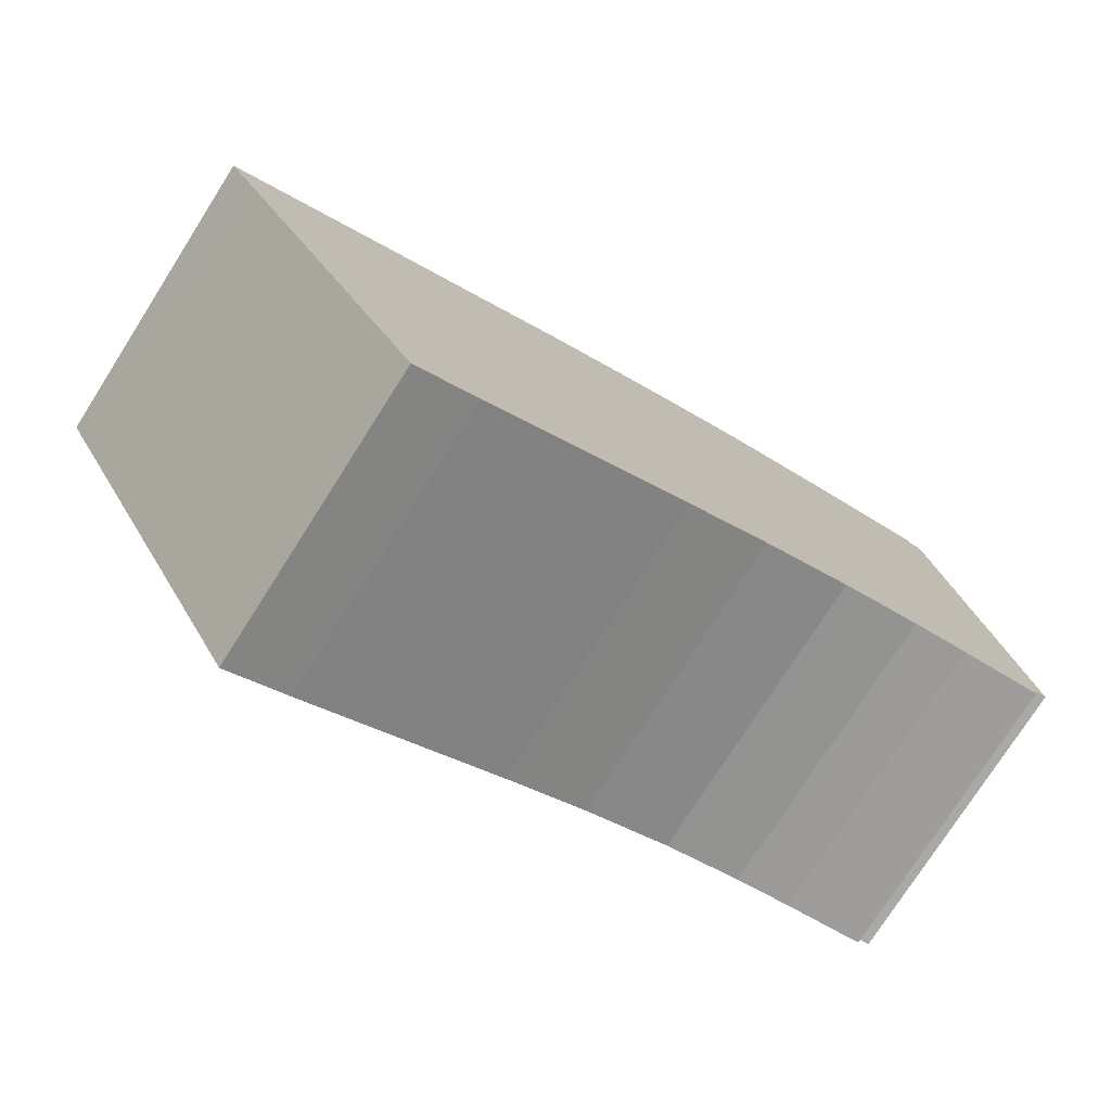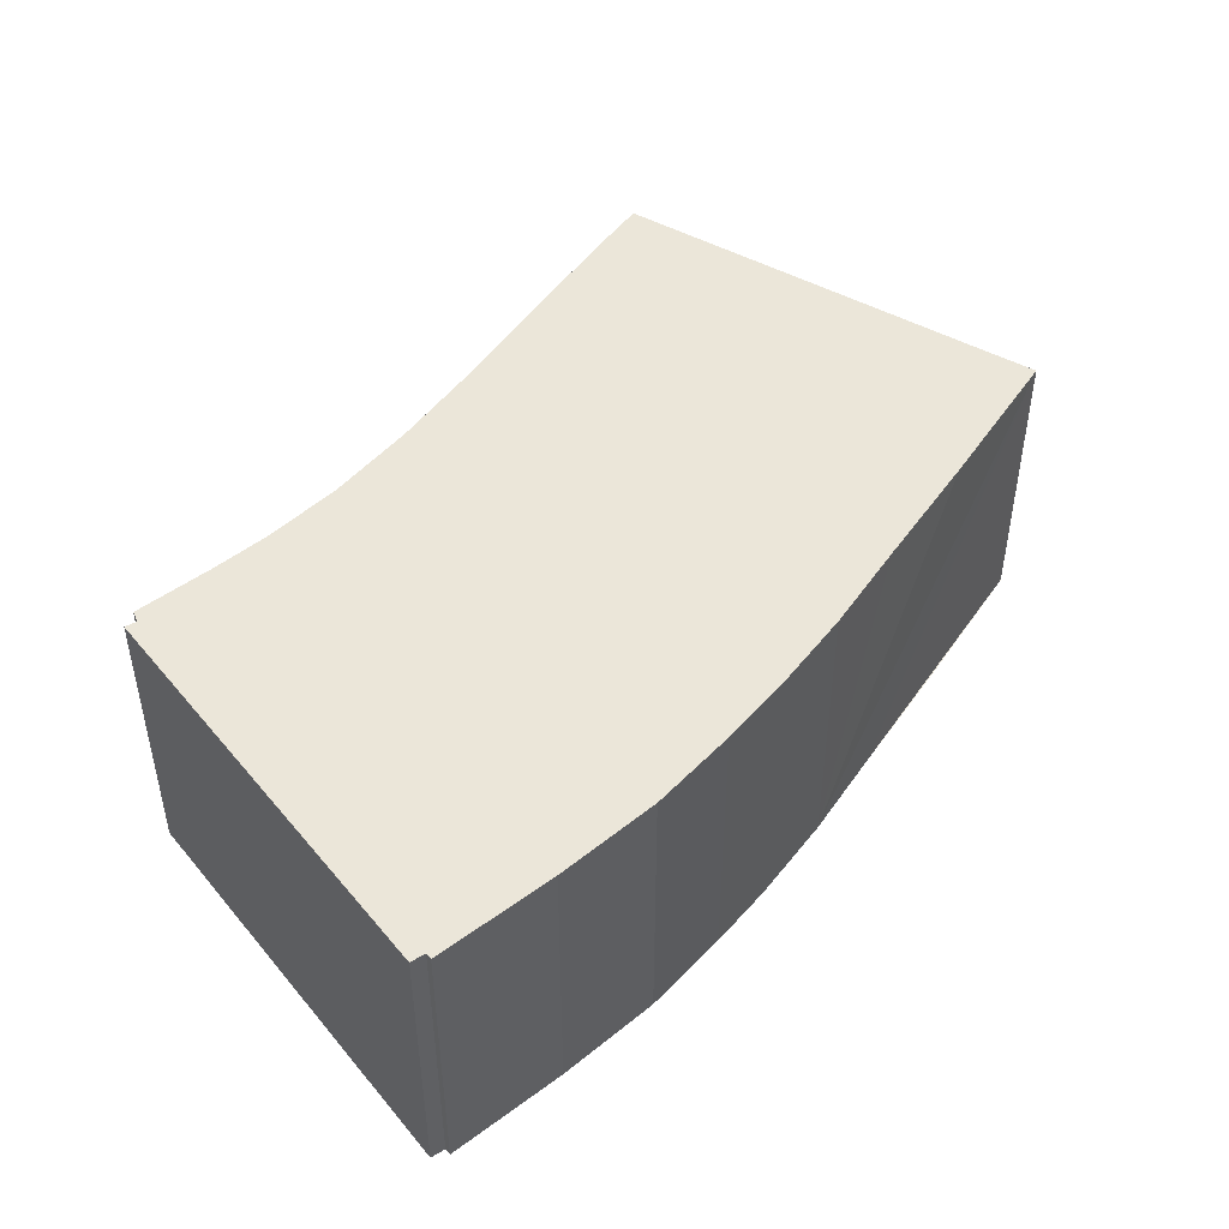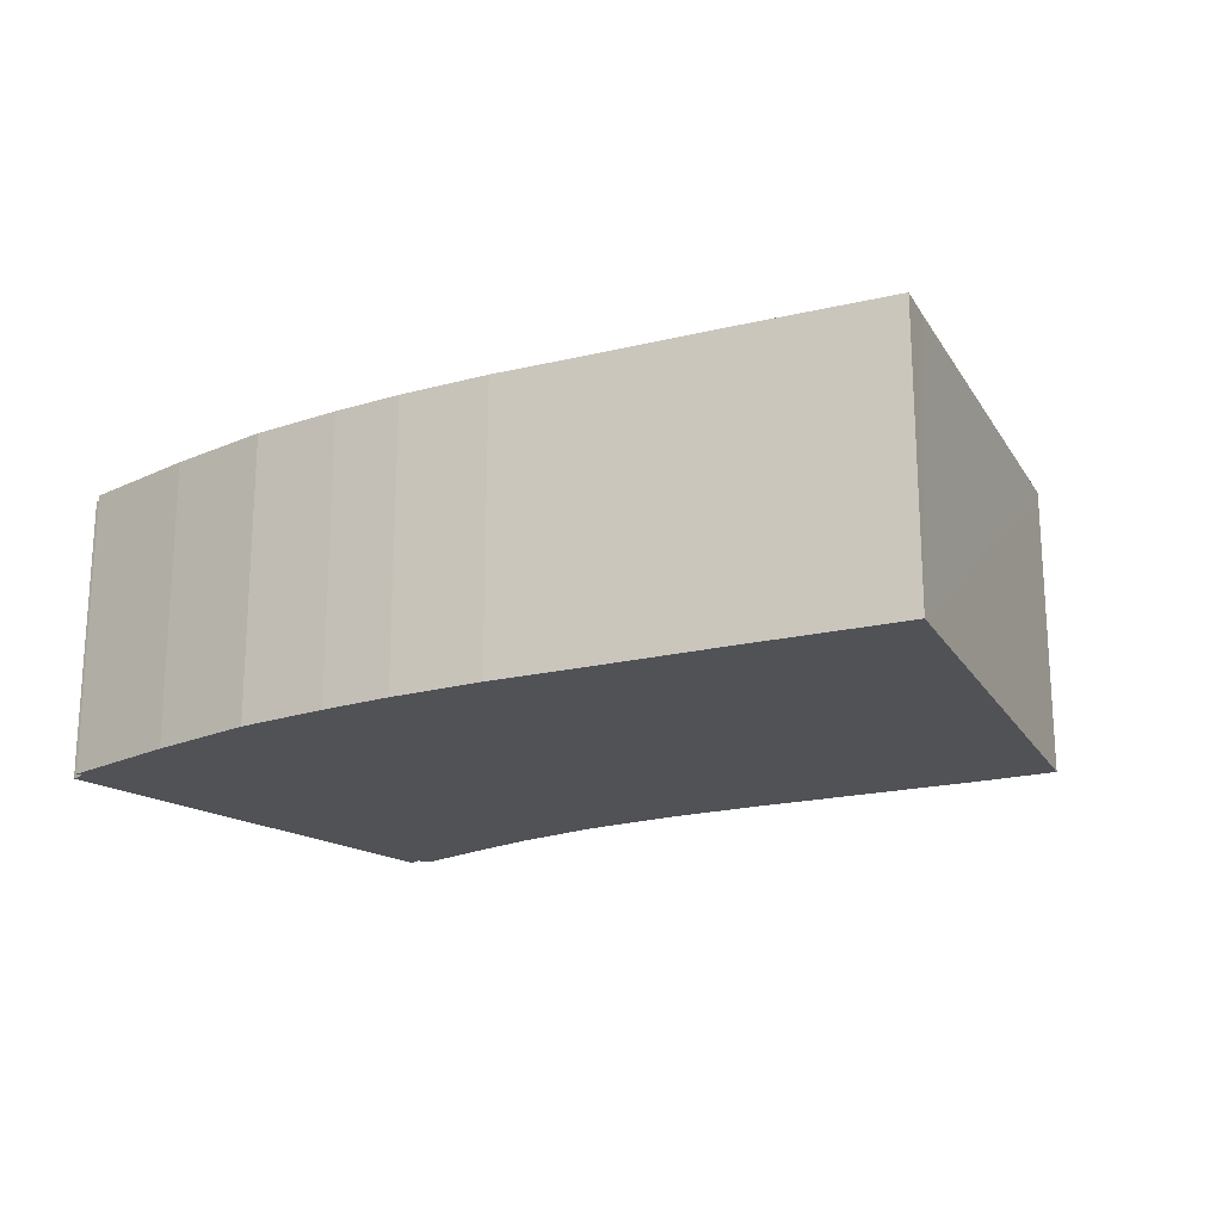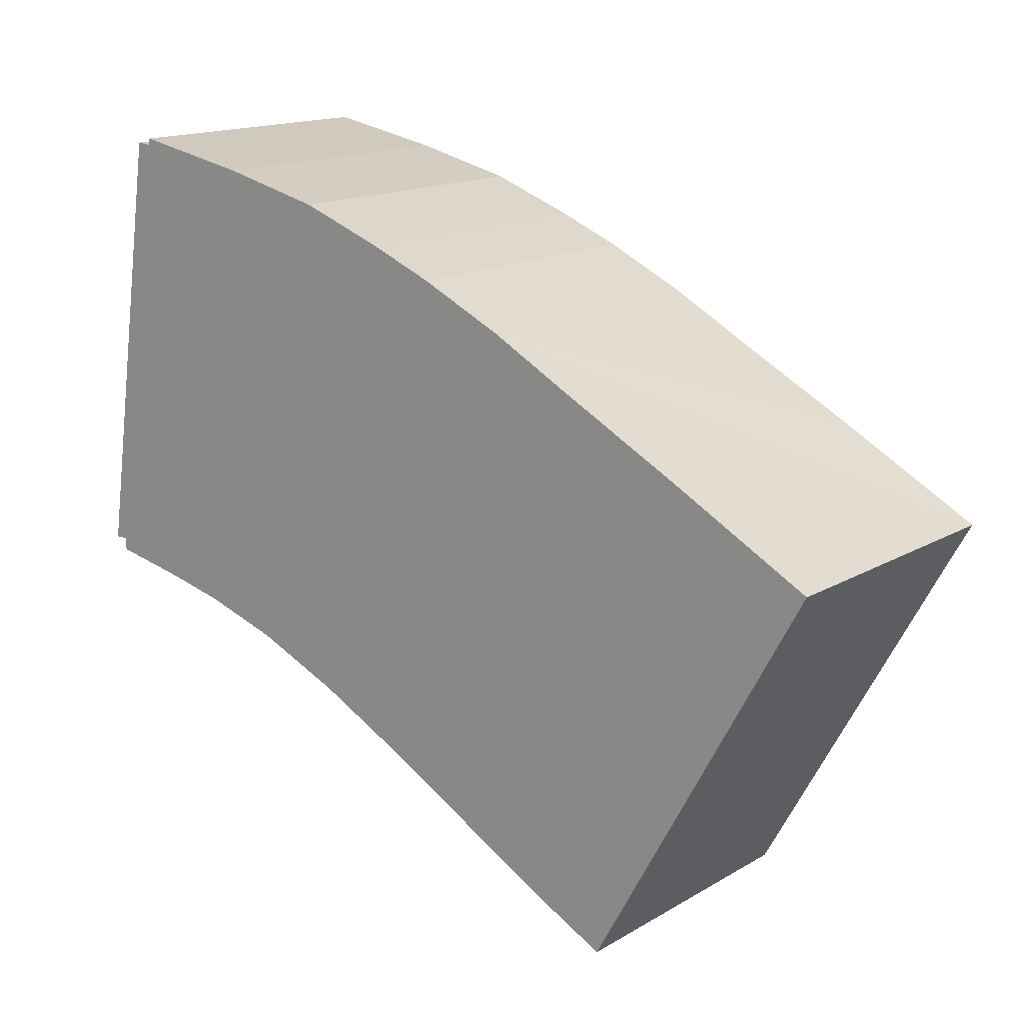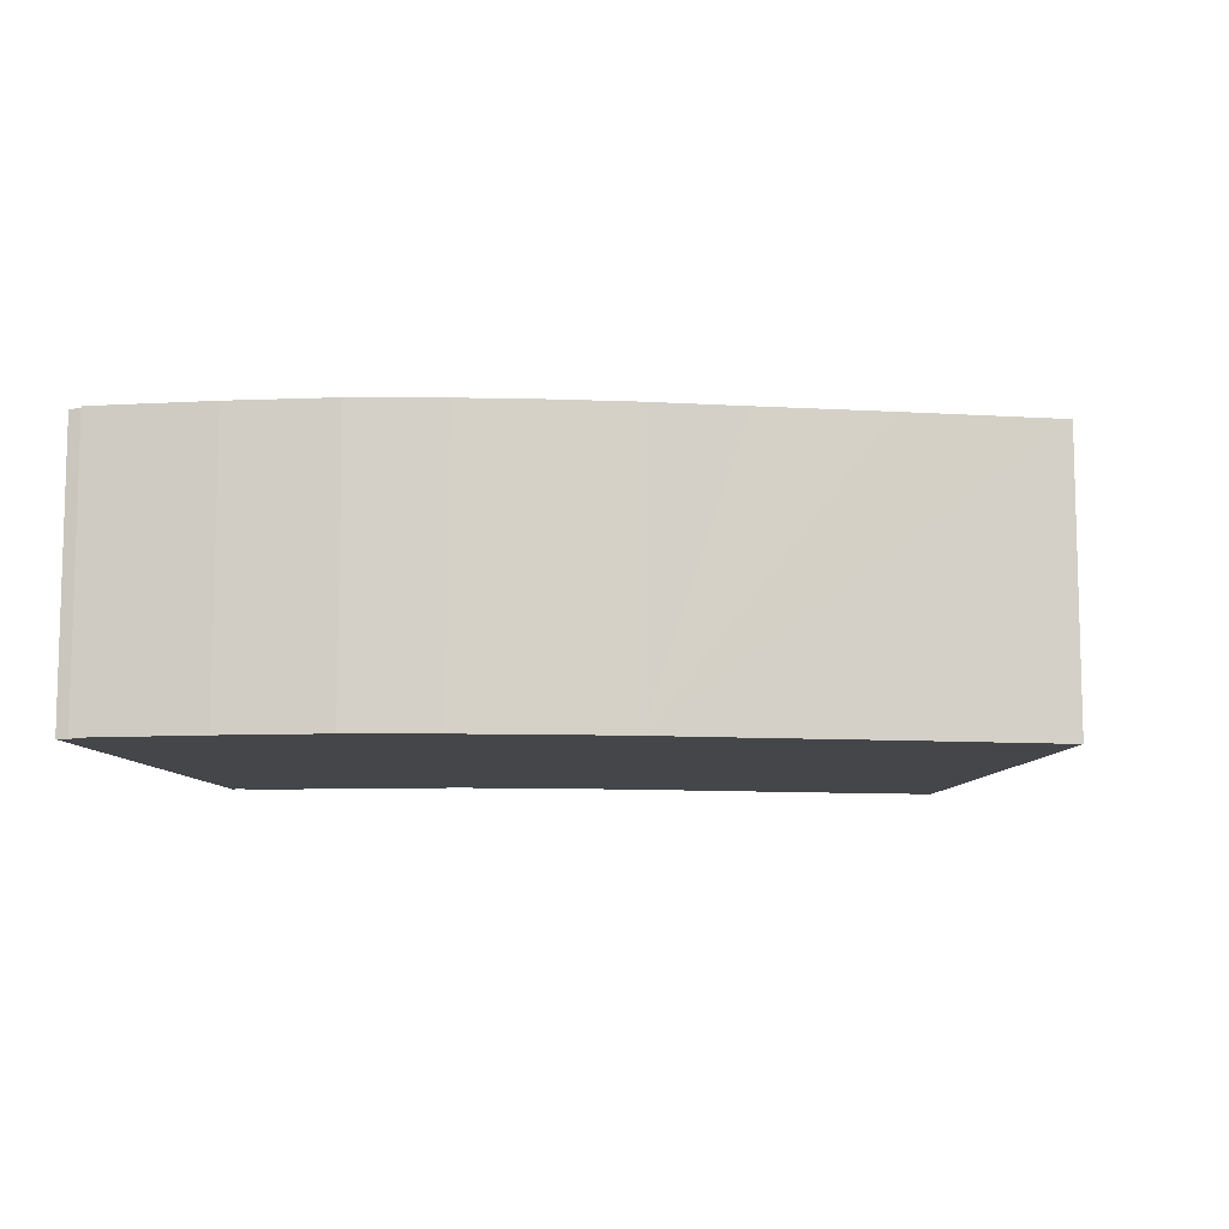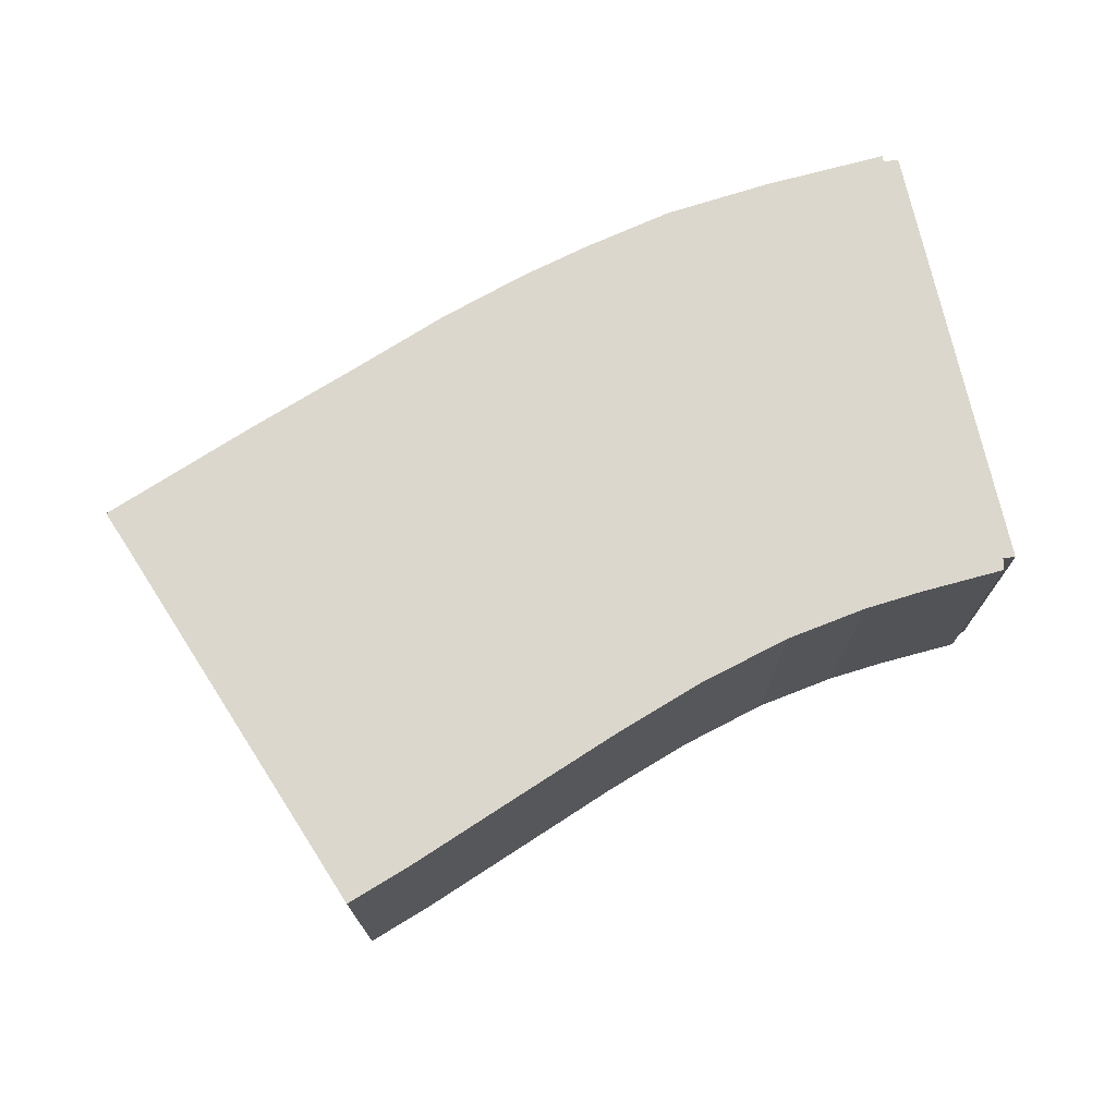
<metadata>
{"format":"obj","ext":"obj","renderer":"f3d","projection":"perspective","resolution":1024,"background":"white","views":[{"elev":-76.1,"azim":147.5,"up":"+Z"},{"elev":47.1,"azim":-29.0,"up":"+Y"},{"elev":-20.6,"azim":51.6,"up":"+Y"},{"elev":15.6,"azim":39.5,"up":"+Z"},{"elev":-9.8,"azim":19.3,"up":"+Y"},{"elev":73.3,"azim":175.8,"up":"+Y"}]}
</metadata>
<code>
v  4.112 5.894 8.472
v  1.607 5.894 8.808
v  1.625 5.894 8.945
v  0.044 5.894 0.296
v  1.301 5.894 8.839
v  6.245 5.894 7.962
v  8.001 5.894 7.324
v  9.329 5.894 6.782
v  11.05 5.894 5.974
v  12.8 5.894 5.03
v  15.11 5.894 3.815
v  18.01 5.894 2.231
v  17.57 5.894 1.435
v  4.694 5.894 -1.339
v  6.477 5.894 -2.105
v  8.164 5.894 -2.969
v  13.57 5.894 -5.896
v  3.089 5.894 -0.84
v  0.25 5.894 -0.008
v  0 5.894 3.609e-16
v  1.929 5.894 -0.574
v  1.764 5.894 -0.542
v  0.27 5.894 -0.253
v  9.828 5.894 -3.881
v  12.29 5.894 -5.239
v  0.27 1.549e-17 -0.253
v  0.25 4.899e-19 -0.008
v  0 0 0
v  1.301 -5.412e-16 8.839
v  0.044 -1.812e-17 0.296
v  1.607 -5.393e-16 8.808
v  1.625 -5.477e-16 8.945
v  1.764 3.319e-17 -0.542
v  1.929 3.515e-17 -0.574
v  4.694 8.199e-17 -1.339
v  3.089 5.144e-17 -0.84
v  4.112 -5.188e-16 8.472
v  6.245 -4.875e-16 7.962
v  8.001 -4.485e-16 7.324
v  9.329 -4.153e-16 6.782
v  11.05 -3.658e-16 5.974
v  12.8 -3.08e-16 5.03
v  18.01 -1.366e-16 2.231
v  15.11 -2.336e-16 3.815
v  13.57 3.61e-16 -5.896
v  17.57 -8.787e-17 1.435
v  12.29 3.208e-16 -5.239
v  8.164 1.818e-16 -2.969
v  9.828 2.376e-16 -3.881
v  6.477 1.289e-16 -2.105
g defaultobject
f 1 2 3
f 2 4 5
f 4 2 1
f 4 1 6
f 4 6 7
f 4 7 8
f 4 8 9
f 4 9 10
f 4 10 11
f 4 11 12
f 4 12 13
f 4 13 14
f 14 13 15
f 15 13 16
f 16 13 17
f 4 14 18
f 4 18 19
f 4 19 20
f 19 18 21
f 19 21 22
f 19 22 23
f 16 17 24
f 24 17 25
f 26 19 23
f 19 26 27
f 28 4 20
f 4 28 5
f 5 28 29
f 29 28 30
f 31 3 2
f 3 31 32
f 27 20 19
f 20 27 28
f 22 26 23
f 26 22 21
f 26 21 33
f 33 21 34
f 35 18 14
f 18 35 36
f 36 21 18
f 21 36 34
f 29 2 5
f 2 29 31
f 32 1 3
f 1 32 37
f 37 6 1
f 6 37 38
f 38 7 6
f 7 38 39
f 39 8 7
f 8 39 40
f 41 8 40
f 41 9 8
f 41 10 9
f 10 41 11
f 11 41 12
f 12 41 42
f 12 42 43
f 43 42 44
f 43 13 12
f 13 43 17
f 17 43 45
f 45 43 46
f 45 25 17
f 25 45 47
f 47 24 25
f 24 47 16
f 16 47 48
f 48 47 49
f 48 15 16
f 15 48 50
f 50 14 15
f 14 50 35
f 32 31 37
f 44 46 43
f 46 44 45
f 45 44 47
f 47 44 49
f 49 44 42
f 49 42 48
f 48 42 41
f 48 41 50
f 50 41 40
f 50 40 35
f 35 40 39
f 35 39 36
f 36 39 38
f 36 38 34
f 34 38 33
f 33 38 37
f 33 37 26
f 26 37 27
f 27 37 28
f 28 37 30
f 30 37 29
f 29 37 31

</code>
